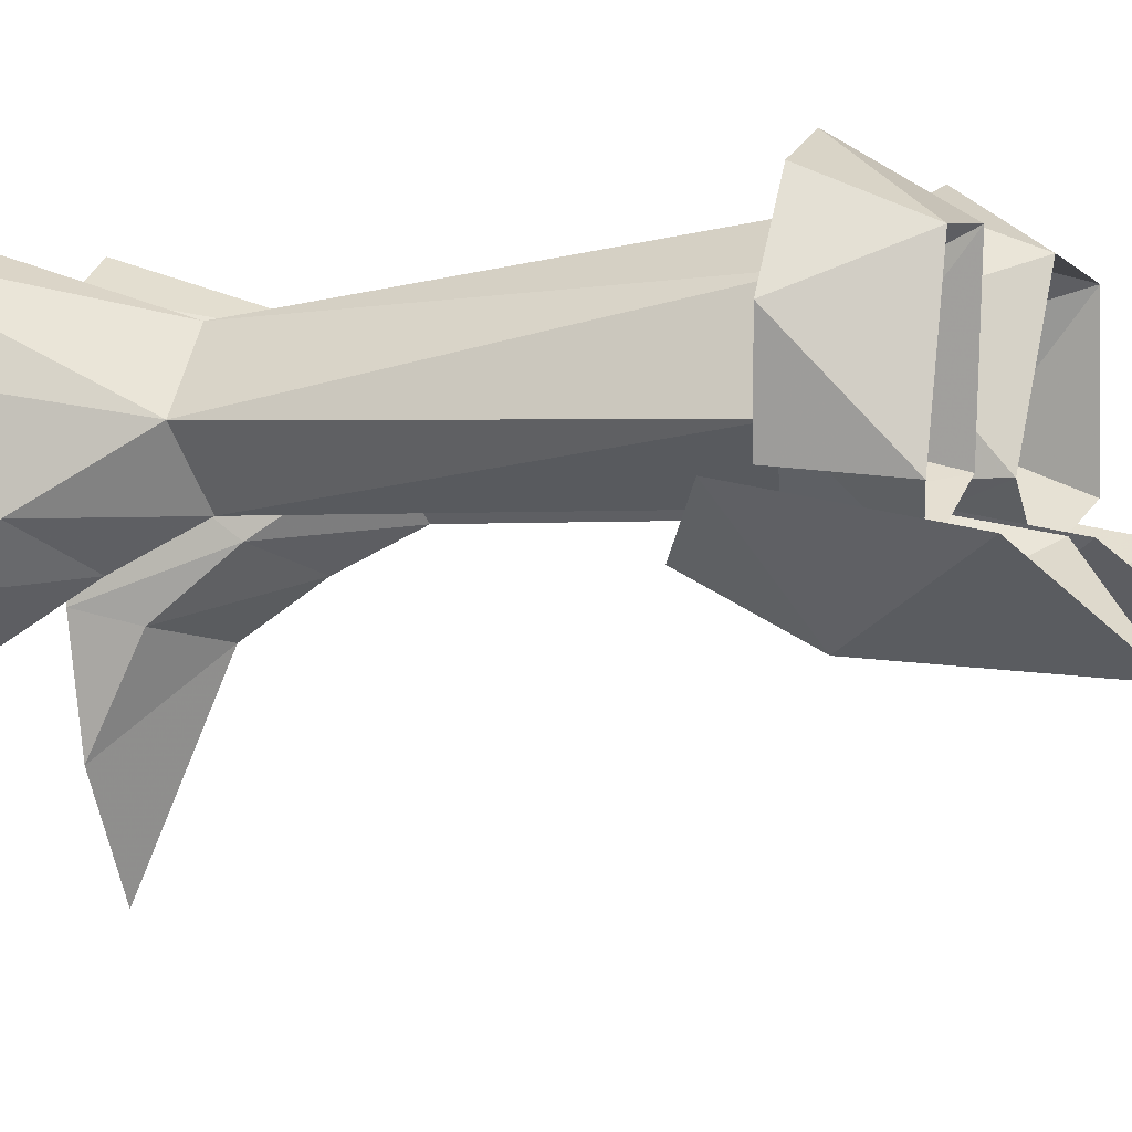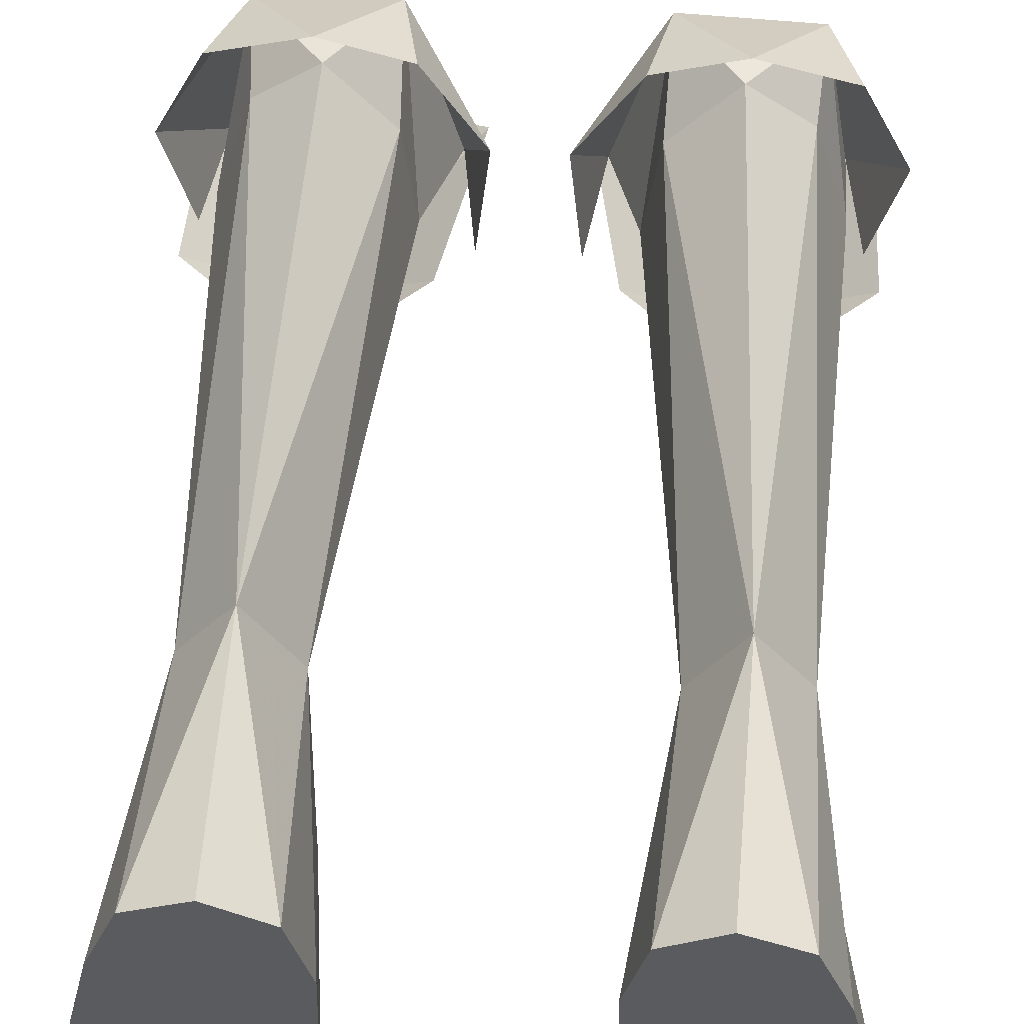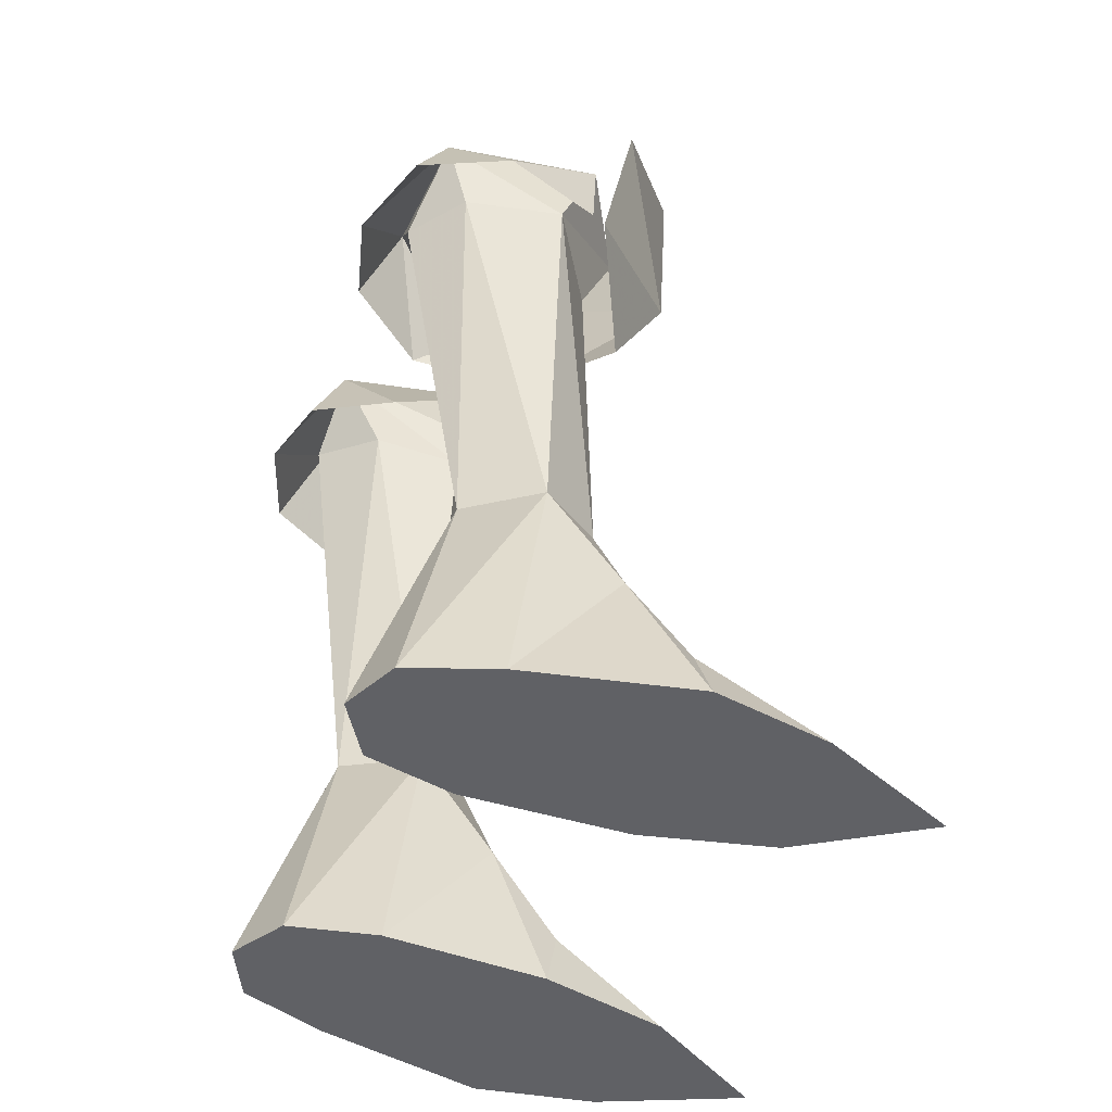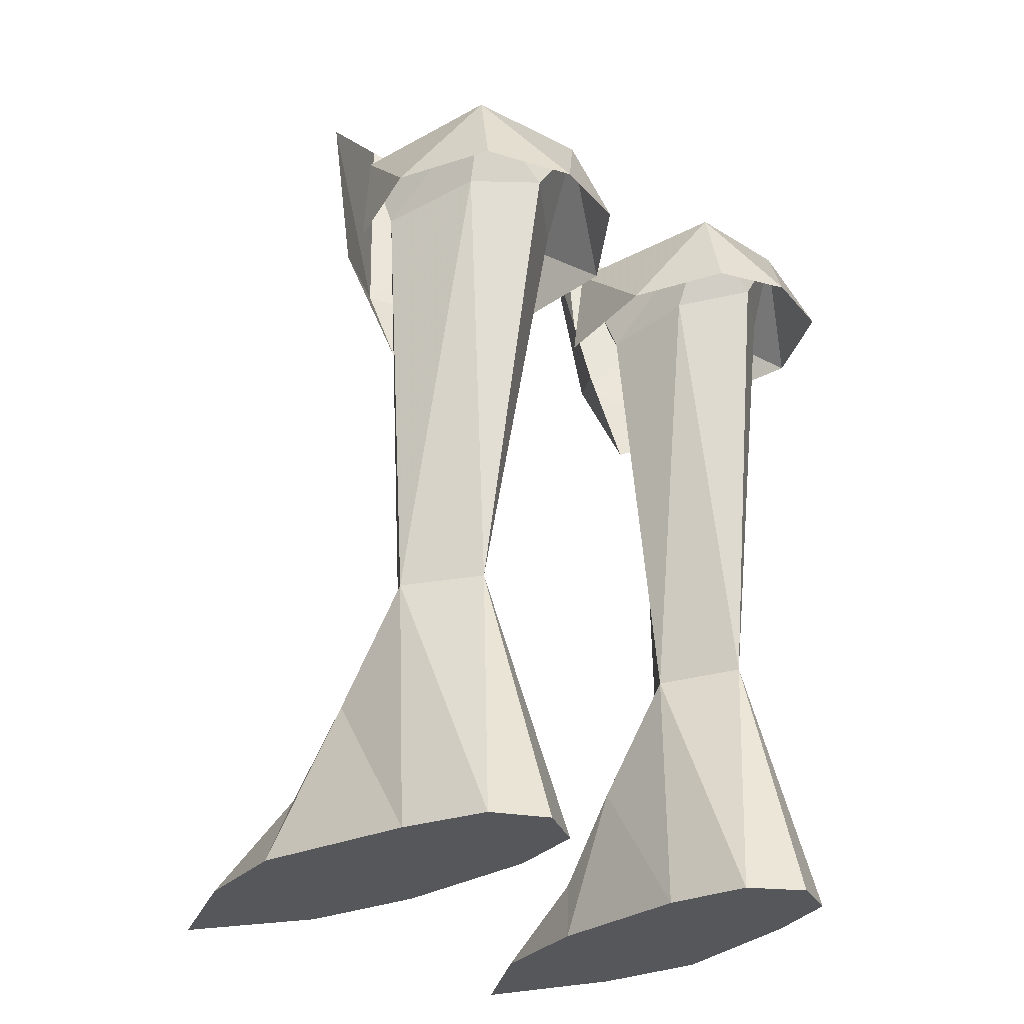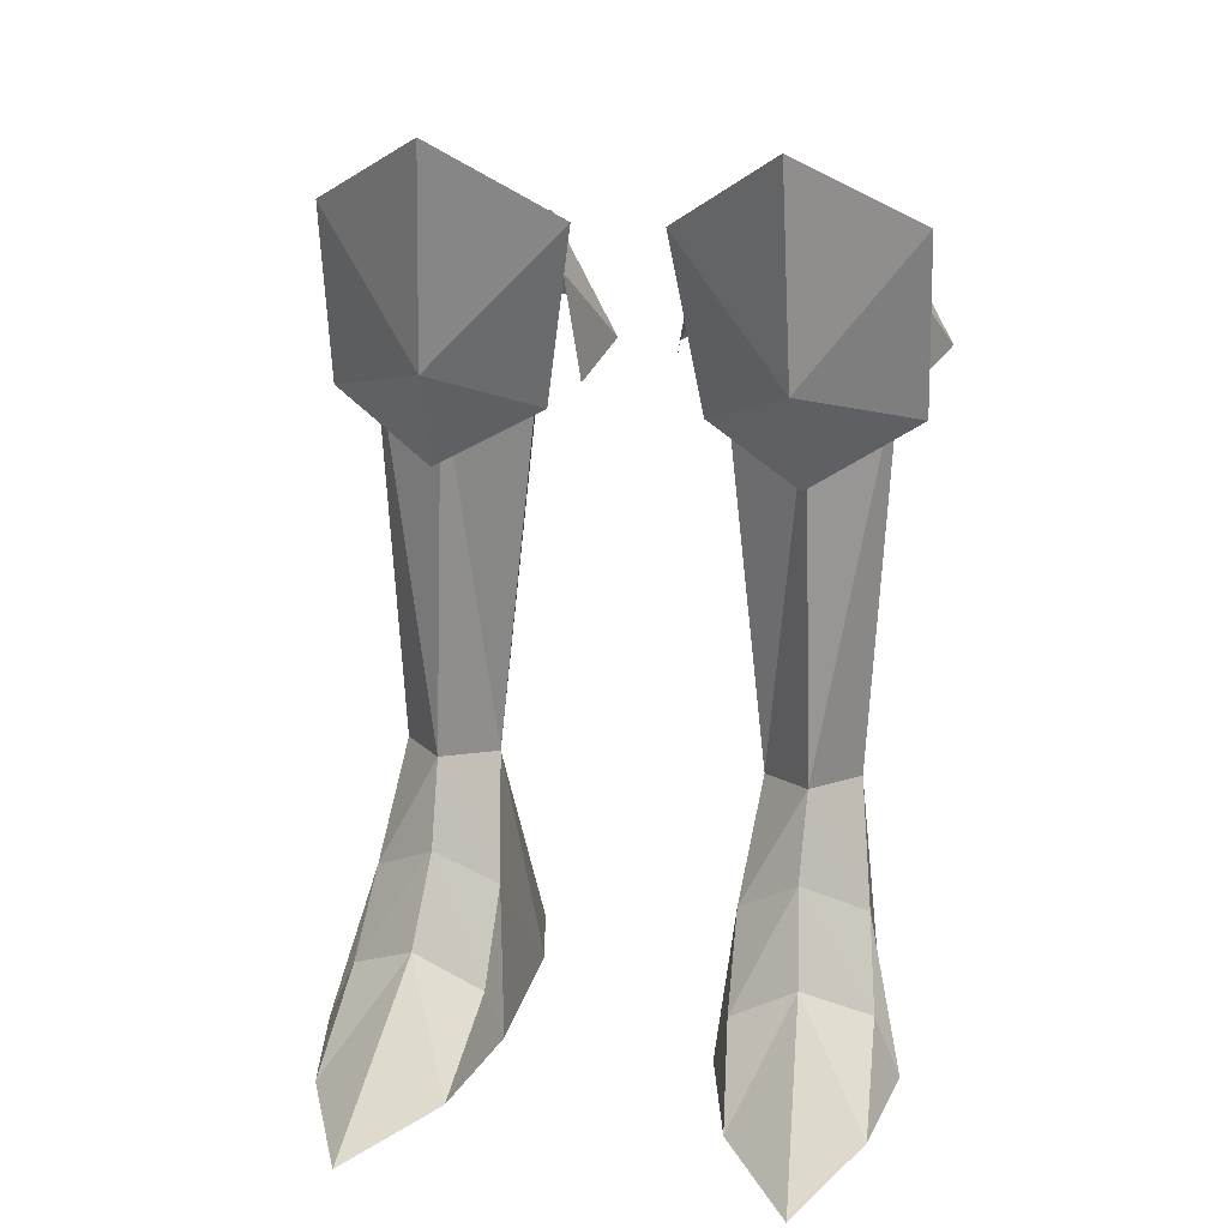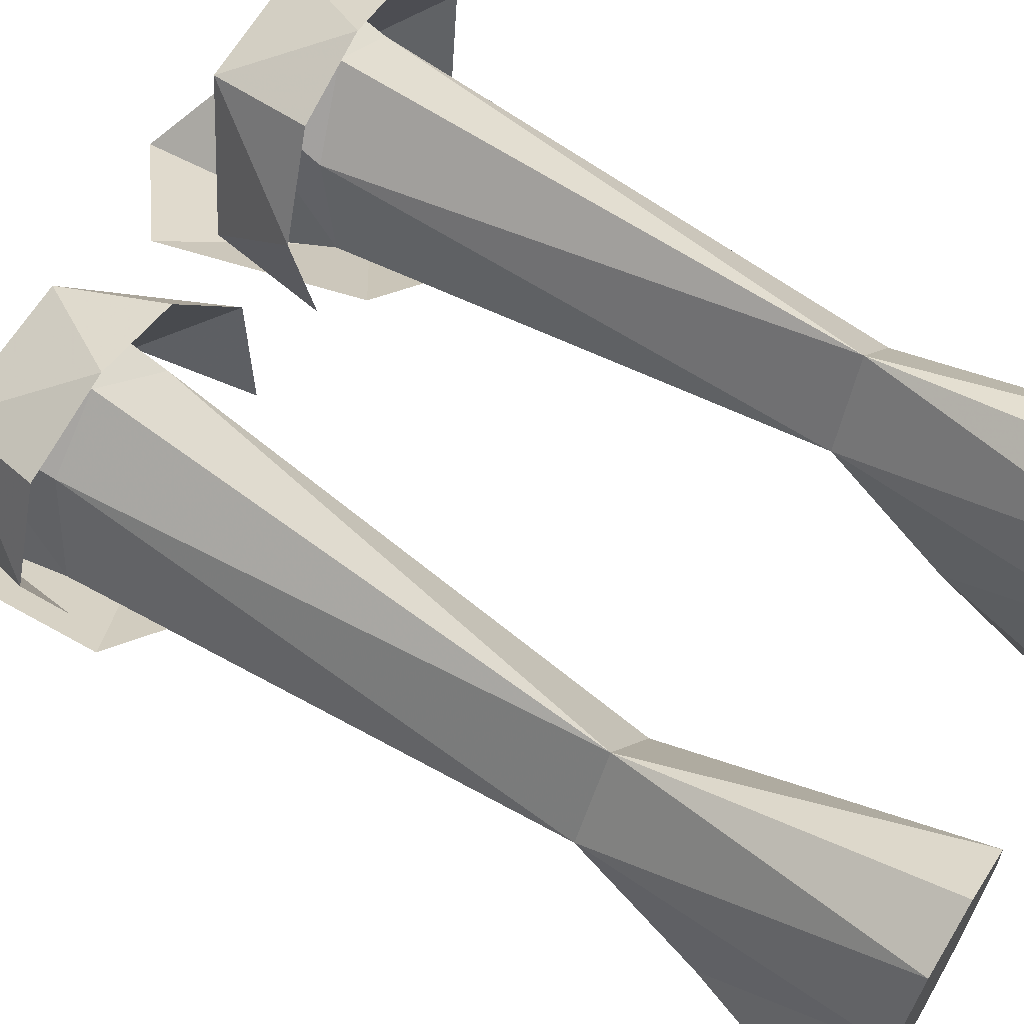
<metadata>
{"format":"obj","ext":"obj","renderer":"f3d","projection":"perspective","resolution":1024,"background":"white","views":[{"elev":-0.2,"azim":-69.2,"up":"+Y"},{"elev":57.8,"azim":-176.3,"up":"+Y"},{"elev":-48.3,"azim":-110.8,"up":"+Z"},{"elev":-26.8,"azim":138.7,"up":"+Z"},{"elev":23.2,"azim":11.0,"up":"+Z"},{"elev":66.2,"azim":121.7,"up":"+Y"}]}
</metadata>
<code>
g archer_shoe_female_98020
v 6.905 4.25 22.3
v 5.071 5.639 22.36
v 7.093 4.983 24.95
v 7.895 1.249 21.78
v 7.965 0.05457 24.75
v 3.289 5.361 24.74
v 2.766 1.137 21.22
v 1.855 0.3659 24.19
v 3.202 3.964 21.79
v 5.394 -0.4132 21.08
v 5.099 -1.578 23.95
v 5.229 -3.354 22.07
v 8.827 0.1542 20.47
v 8.762 -0.9726 26.36
v 4.937 -3.851 28.91
v 1.356 -0.9407 26.03
v 2.333 0.1757 20.1
v 5.456 -1.535 18.68
v 7.868 6.246 21.95
v 5.153 7.212 21.8
v 7.093 4.983 24.95
v 8.412 0.3665 21.46
v 9.252 3.459 21.75
v 7.965 0.05378 24.75
v 3.289 5.361 24.74
v 2.7 6.543 21.69
v 0.9561 4.029 21.22
v 1.855 0.3659 24.19
v 1.342 0.3785 20.9
v 3.289 5.361 24.74
v 3.202 3.964 21.79
v -6.915 4.25 22.3
v -7.104 4.983 24.95
v -5.081 5.639 22.36
v -7.905 1.249 21.78
v -7.975 0.05452 24.75
v -3.3 5.361 24.74
v -1.865 0.3659 24.19
v -2.776 1.137 21.22
v -3.212 3.964 21.79
v -5.404 -0.4132 21.08
v -5.109 -1.578 23.95
v -5.239 -3.354 22.07
v -8.772 -0.9727 26.36
v -8.838 0.1541 20.47
v -4.948 -3.851 28.91
v -1.366 -0.9407 26.03
v -5.466 -1.535 18.68
v -2.343 0.1757 20.1
v -7.878 6.246 21.95
v -7.104 4.983 24.95
v -5.163 7.212 21.8
v -8.422 0.3664 21.46
v -7.975 0.05373 24.75
v -9.262 3.459 21.75
v -3.3 5.361 24.74
v -0.9664 4.029 21.22
v -2.71 6.543 21.69
v -1.865 0.3659 24.19
v -1.352 0.3785 20.9
v -3.3 5.361 24.74
v -3.212 3.964 21.79
f 1 2 3
f 4 3 5
f 6 7 8
f 4 1 3
f 9 7 6
f 10 11 8
f 8 7 10
f 4 5 11
f 11 10 4
f 12 13 14
f 15 16 12
f 12 17 18
f 12 18 13
f 19 20 21
f 22 23 24
f 25 26 27
f 14 15 12
f 16 17 12
f 23 19 21
f 23 21 24
f 27 28 25
f 27 29 28
f 20 26 25
f 20 25 21
f 2 30 3
f 2 31 30
f 32 33 34
f 35 36 33
f 37 38 39
f 35 33 32
f 40 37 39
f 41 39 38
f 38 42 41
f 35 41 42
f 42 36 35
f 43 44 45
f 46 43 47
f 43 48 49
f 43 45 48
f 50 51 52
f 53 54 55
f 56 57 58
f 44 43 46
f 47 43 49
f 55 51 50
f 55 54 51
f 57 56 59
f 57 59 60
f 52 56 58
f 52 51 56
f 34 33 61
f 34 61 62
g archer_shoe_female_98020
v 7.866 -0.5621 4.691
v 7.289 1.497 8.299
v 5.806 -0.4897 8.675
v 5.742 -1.761 6.018
v 6.025 -3.438 3.336
v 8.269 -2.287 2.03
v 9.145 -2.352 -0.02921
v 8.036 2.826 -0.02923
v 3.345 -2.53 -0.02983
v 3.16 2.542 -0.02984
v 8.036 2.826 -0.02923
v 9.145 -2.352 -0.02921
v 7.078 5.496 -0.02931
v 3.731 5.281 -0.02971
v 7.078 5.496 -0.02931
v 5.716 3.664 8.367
v 3.731 5.281 -0.02971
v 4.231 1.347 8.155
v 5.716 3.664 8.367
v 3.776 -0.9233 4.614
v 4.272 -6.483 -0.02982
v 8.492 -6.02 -0.02921
v 3.829 -3.003 1.907
v 3.16 2.542 -0.02984
v 3.345 -2.53 -0.02983
v 3.202 3.964 21.79
v 5.071 5.639 22.36
v 5.716 3.664 8.367
v 4.272 -6.483 -0.02982
v 8.492 -6.02 -0.02921
v 5.381 6.315 -0.02952
v 5.381 6.315 -0.02952
v 6.65 -10.29 -0.02949
v 5.806 -0.4897 8.675
v 7.289 1.497 8.299
v 7.895 1.249 21.78
v 5.394 -0.4132 21.08
v 2.766 1.137 21.22
v 4.231 1.347 8.155
v 6.905 4.25 22.3
v 3.202 3.964 21.79
v 6.65 -10.29 -0.02949
v 5.716 3.664 8.367
v -7.877 -0.5621 4.691
v -5.753 -1.761 6.018
v -5.816 -0.4897 8.675
v -7.299 1.497 8.299
v -8.279 -2.287 2.03
v -6.035 -3.438 3.336
v -8.046 2.826 -0.02924
v -9.155 -2.352 -0.02921
v -3.355 -2.53 -0.02982
v -9.155 -2.352 -0.02921
v -8.046 2.826 -0.02924
v -3.17 2.542 -0.02982
v -7.088 5.496 -0.02931
v -3.741 5.281 -0.0297
v -5.727 3.664 8.367
v -7.088 5.496 -0.02931
v -3.741 5.281 -0.0297
v -5.727 3.664 8.367
v -4.241 1.347 8.155
v -3.786 -0.9233 4.614
v -4.282 -6.484 -0.02982
v -8.502 -6.02 -0.02921
v -3.839 -3.003 1.907
v -3.355 -2.53 -0.02982
v -3.17 2.542 -0.02982
v -3.212 3.964 21.79
v -5.727 3.664 8.367
v -5.081 5.639 22.36
v -4.282 -6.484 -0.02982
v -8.502 -6.02 -0.02921
v -5.391 6.315 -0.02952
v -5.391 6.315 -0.02952
v -6.66 -10.29 -0.02949
v -5.816 -0.4897 8.675
v -5.404 -0.4132 21.08
v -7.905 1.249 21.78
v -7.299 1.497 8.299
v -4.241 1.347 8.155
v -2.776 1.137 21.22
v -6.915 4.25 22.3
v -3.212 3.964 21.79
v -6.66 -10.29 -0.02949
v -5.727 3.664 8.367
f 63 64 65
f 65 66 63
f 66 67 68
f 68 63 66
f 63 68 69
f 69 70 63
f 71 72 73
f 73 74 71
f 75 73 72
f 72 76 75
f 64 70 77
f 77 78 64
f 79 80 81
f 82 66 65
f 65 80 82
f 83 71 74
f 74 84 83
f 66 82 85
f 85 67 66
f 82 86 87
f 87 85 82
f 88 89 90
f 91 85 87
f 92 69 68
f 67 92 68
f 91 67 85
f 75 76 93
f 82 80 86
f 77 94 78
f 79 78 94
f 64 63 70
f 95 83 84
f 96 97 98
f 98 99 96
f 99 100 101
f 101 96 99
f 102 97 90
f 100 103 101
f 91 104 67
f 67 104 92
f 89 102 90
f 102 98 97
f 103 105 101
f 79 86 80
f 106 107 108
f 108 109 106
f 107 106 110
f 110 111 107
f 106 112 113
f 113 110 106
f 114 115 116
f 116 117 114
f 118 119 117
f 117 116 118
f 109 120 121
f 121 112 109
f 122 123 124
f 125 124 108
f 108 107 125
f 126 127 115
f 115 114 126
f 107 111 128
f 128 125 107
f 125 128 129
f 129 130 125
f 131 132 133
f 134 129 128
f 135 110 113
f 111 110 135
f 134 128 111
f 118 136 119
f 125 130 124
f 121 120 137
f 122 137 120
f 109 112 106
f 138 127 126
f 139 140 141
f 141 142 139
f 140 139 143
f 143 144 140
f 145 132 142
f 144 143 146
f 134 111 147
f 111 135 147
f 133 132 145
f 145 142 141
f 146 143 148
f 122 124 130

</code>
